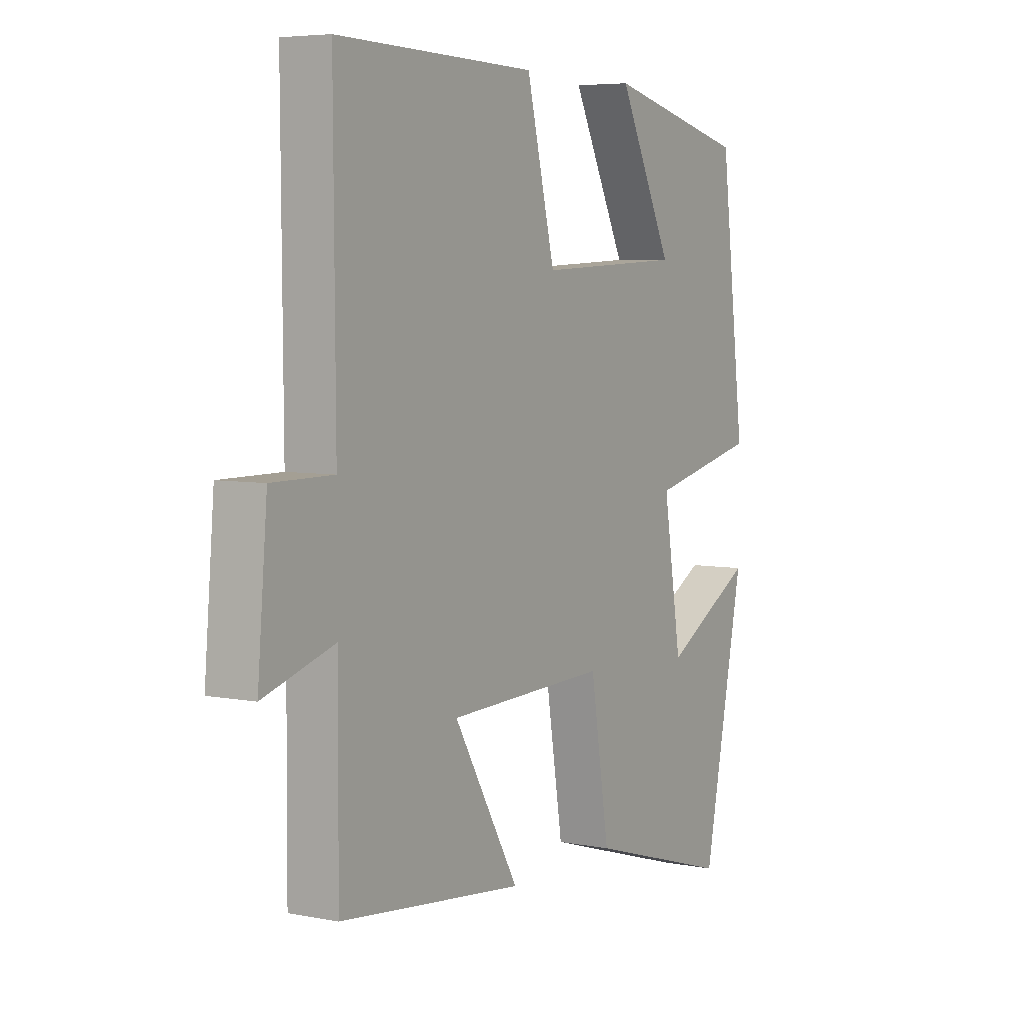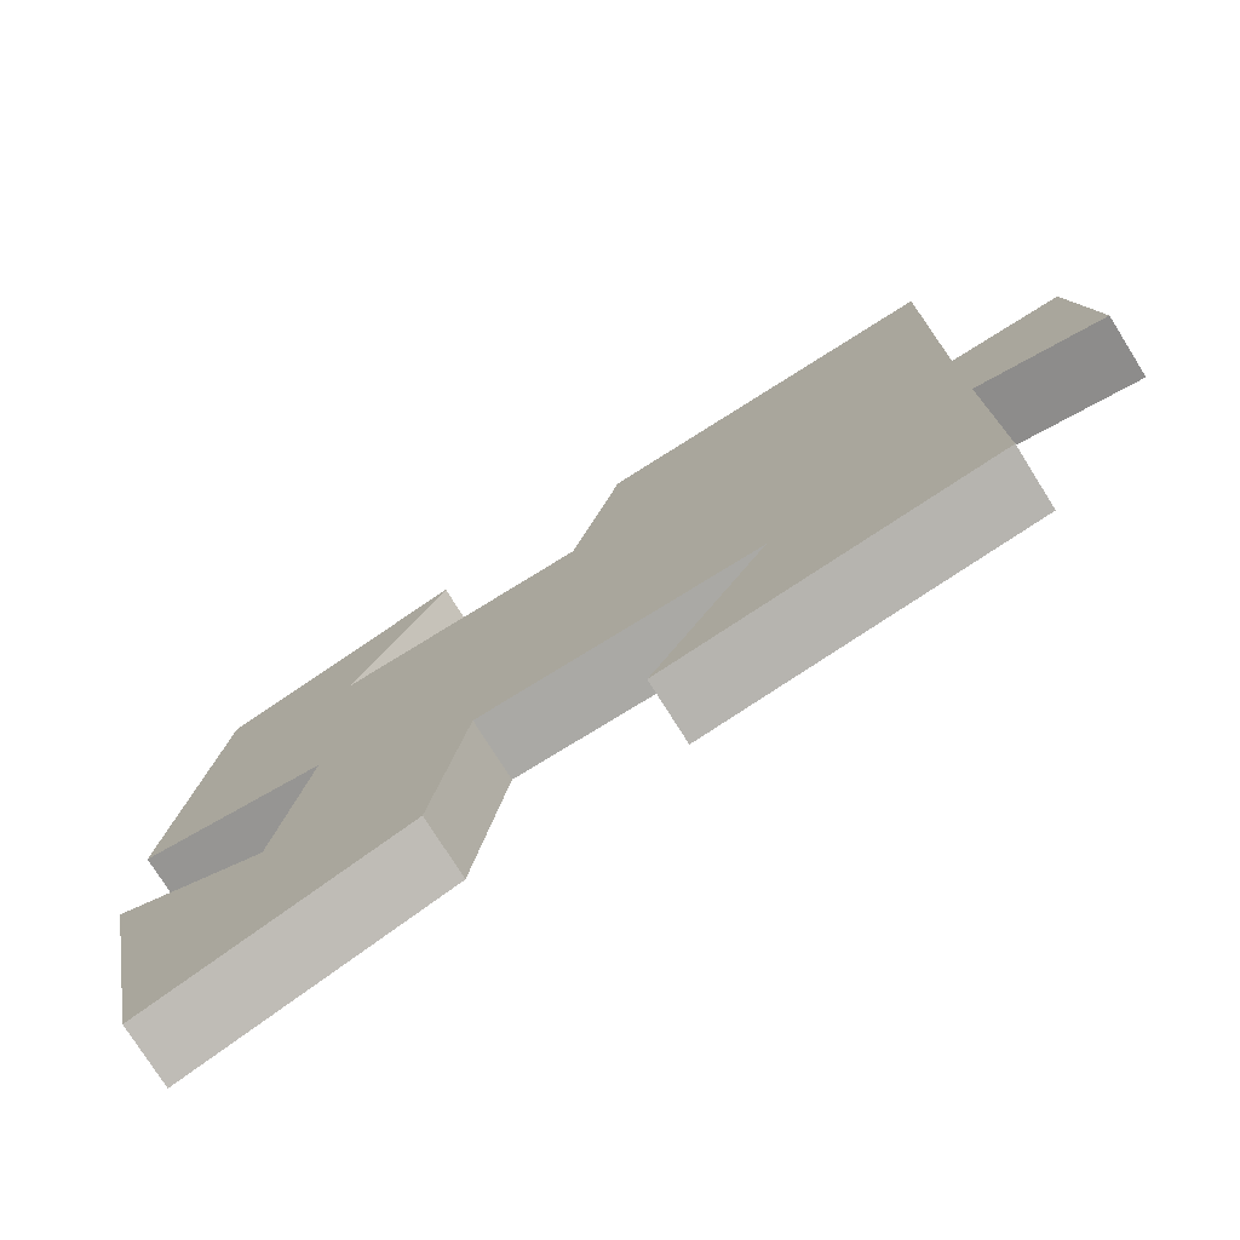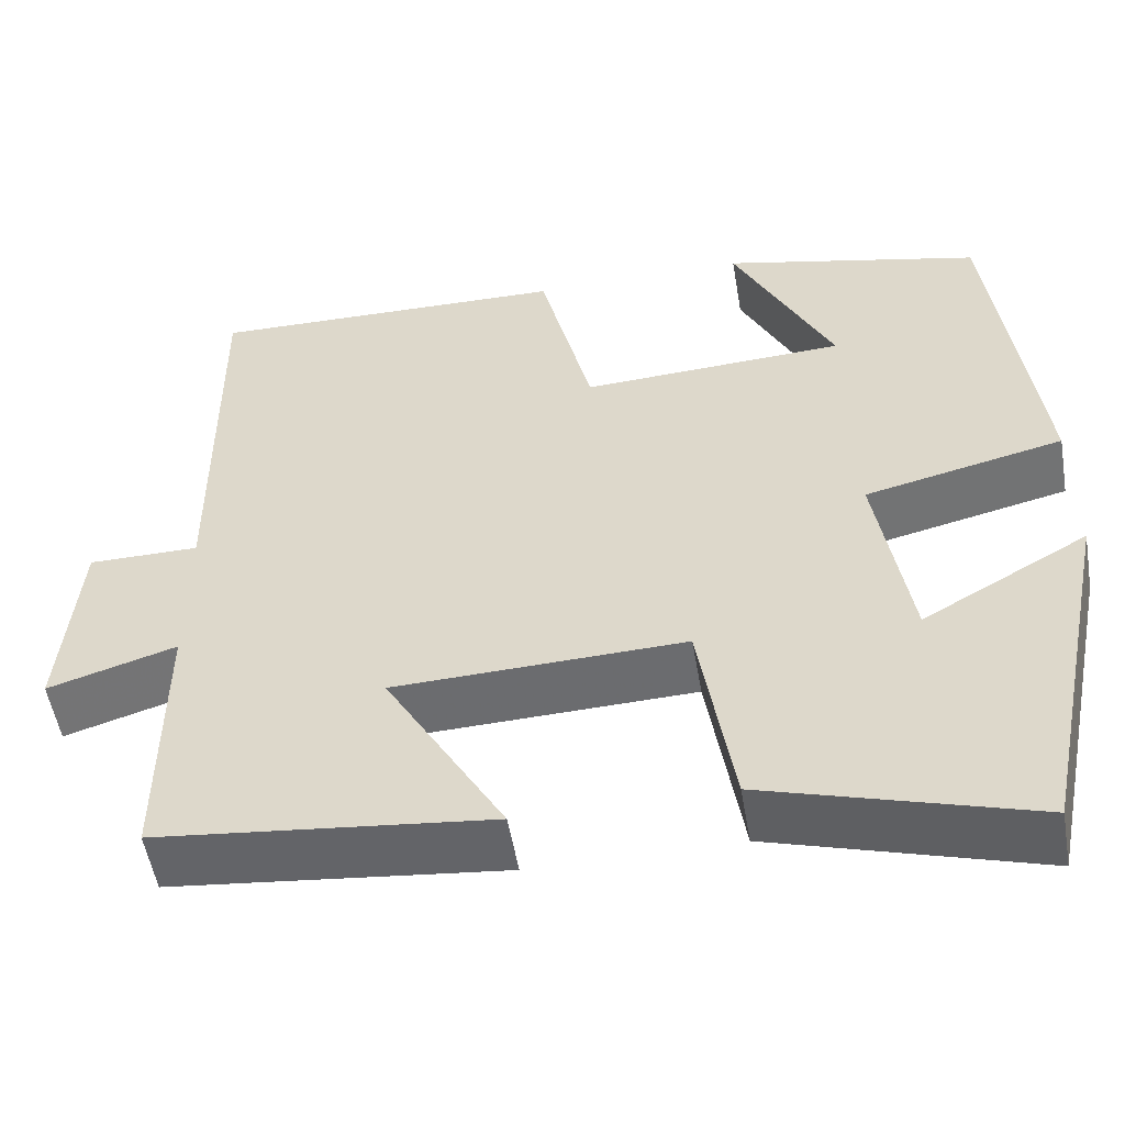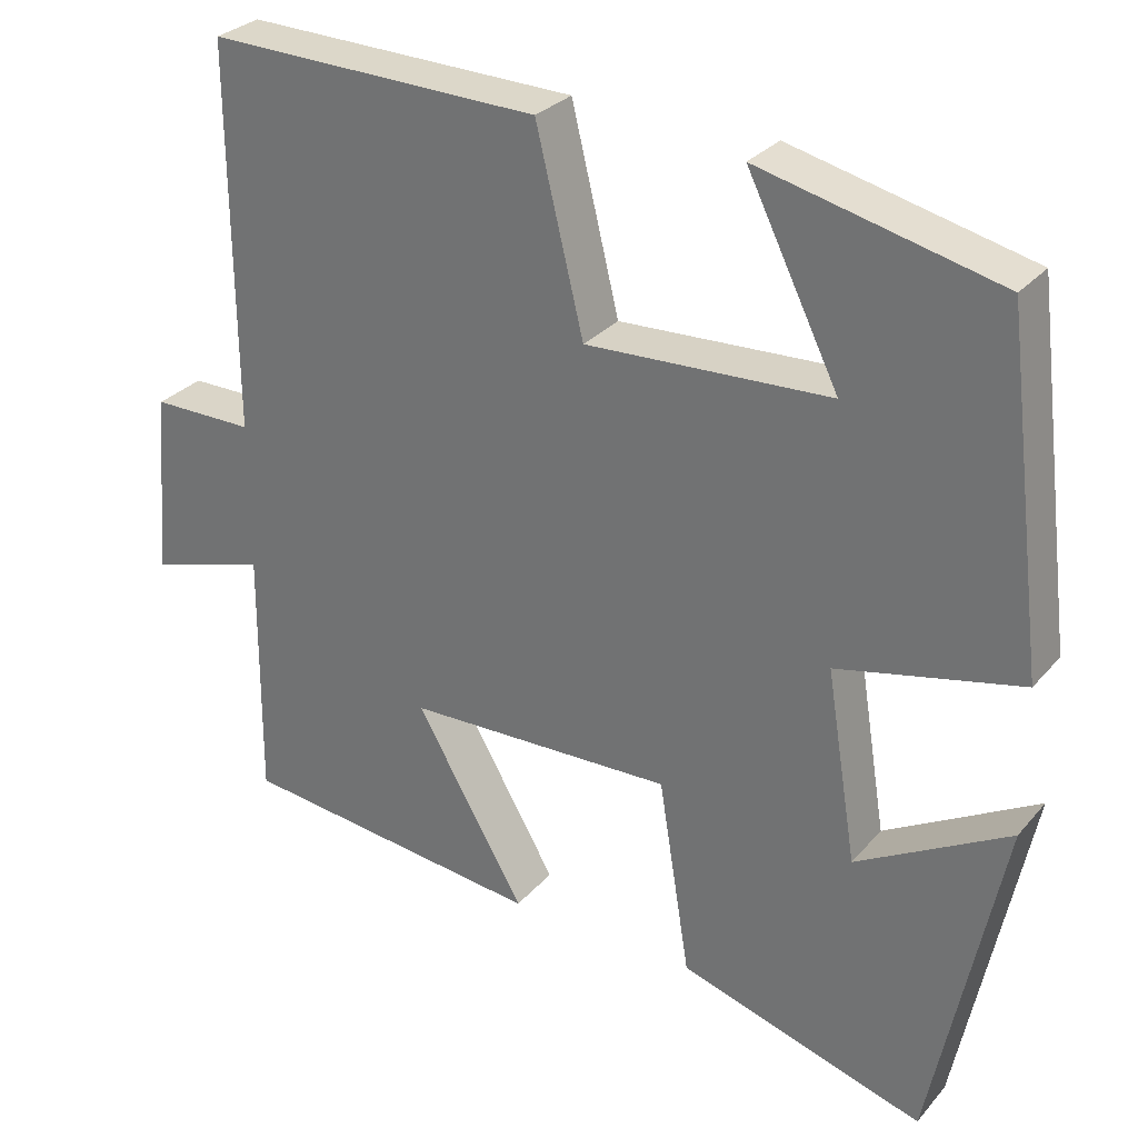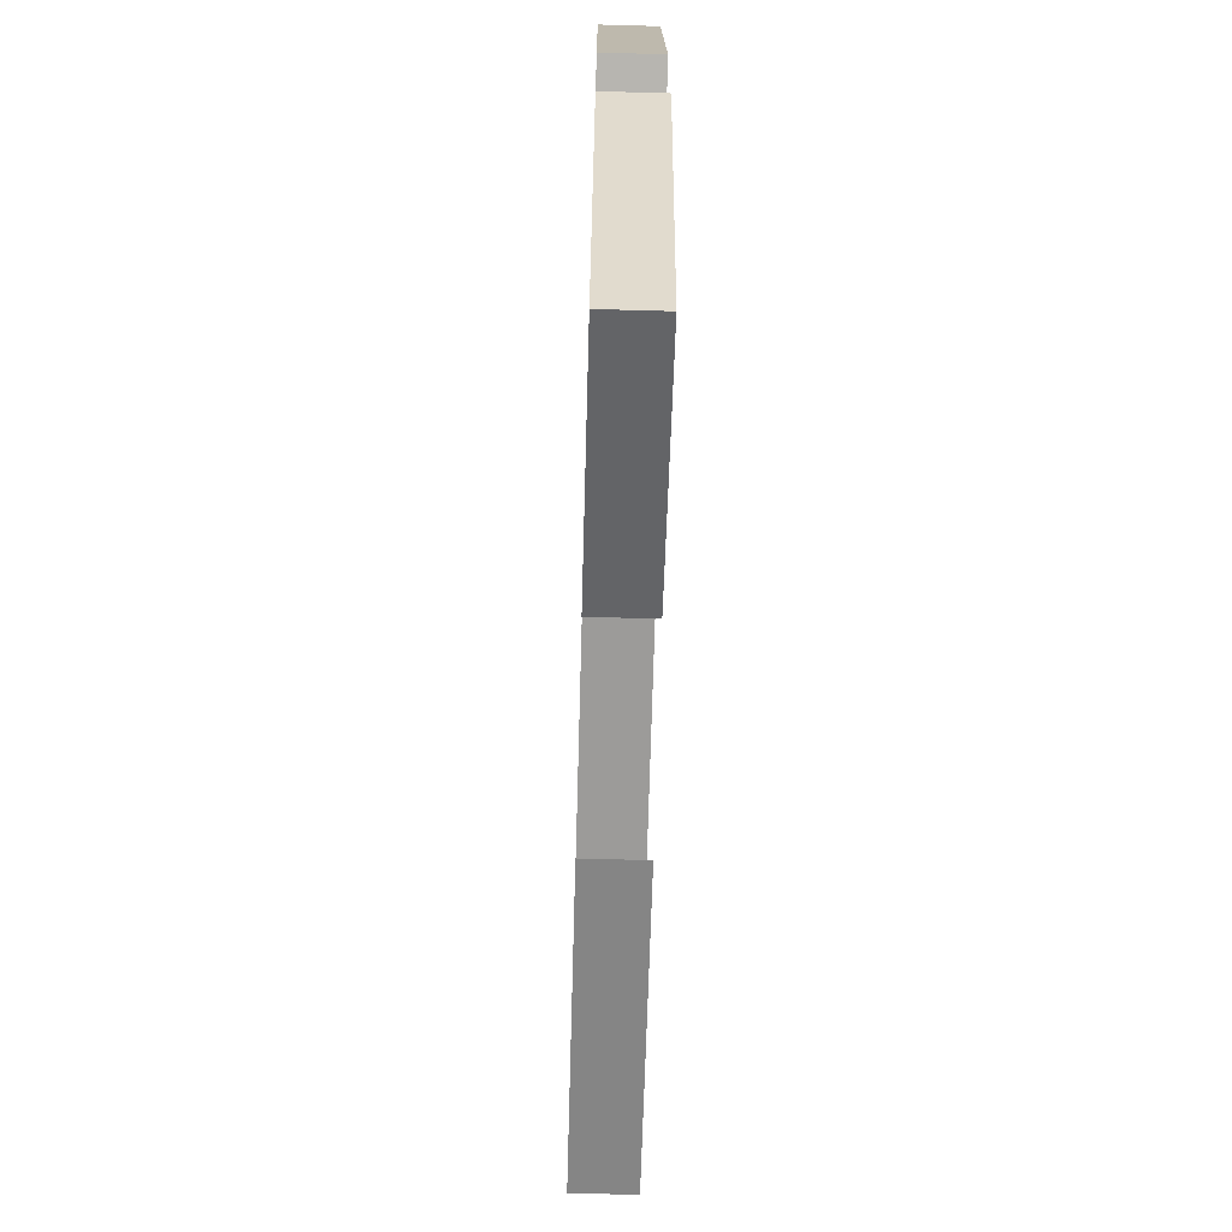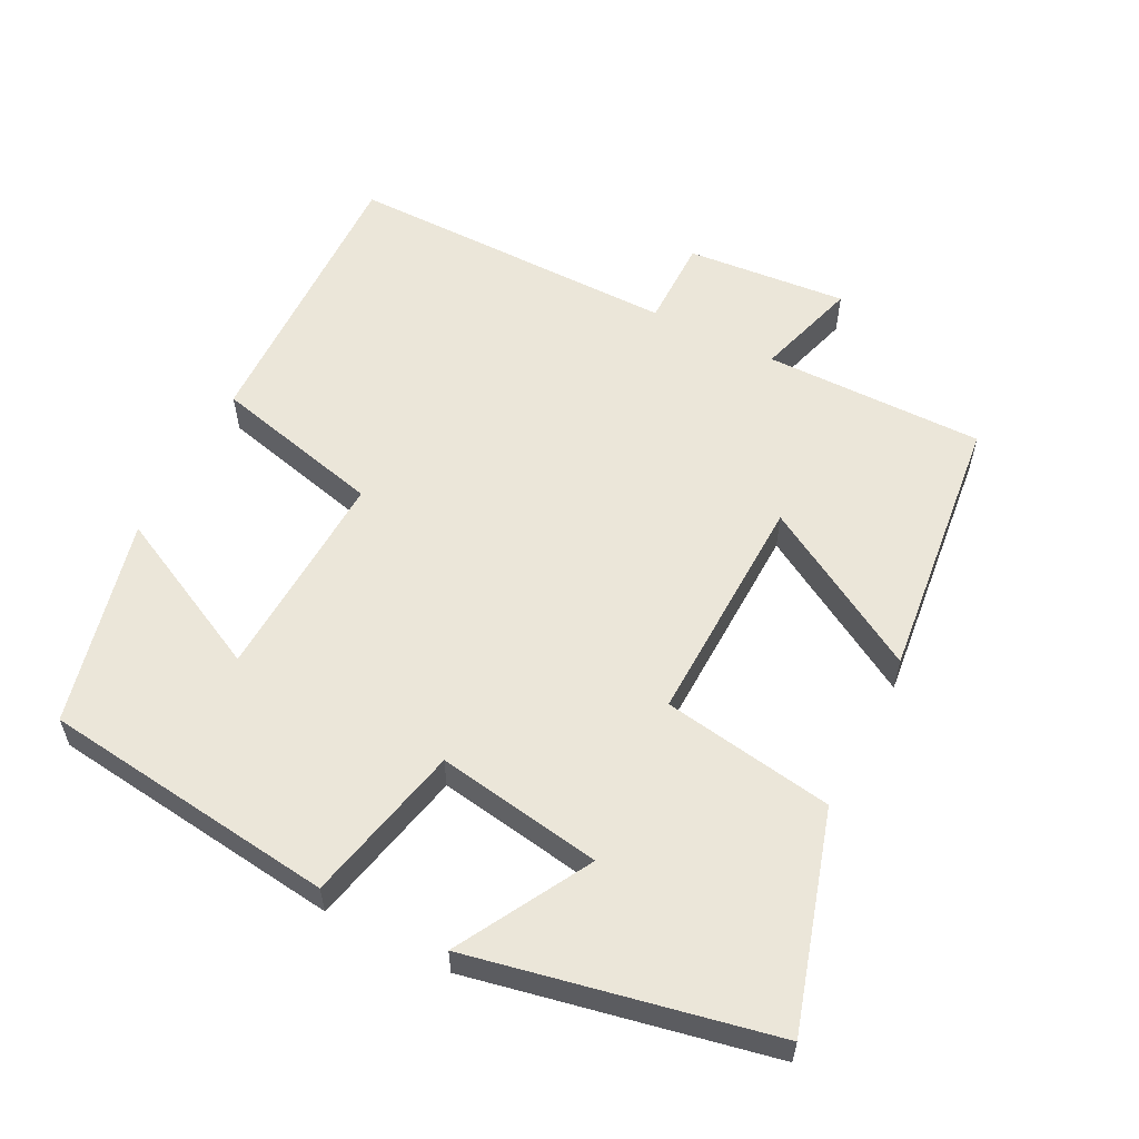
<metadata>
{"format":"obj","ext":"obj","renderer":"f3d","projection":"perspective","resolution":1024,"background":"white","views":[{"elev":5.6,"azim":-58.9,"up":"+Z"},{"elev":-76.6,"azim":-147.9,"up":"+Z"},{"elev":-53.2,"azim":9.7,"up":"+Z"},{"elev":29.3,"azim":32.4,"up":"+Z"},{"elev":-68.0,"azim":88.4,"up":"+Z"},{"elev":57.6,"azim":117.0,"up":"+Y"}]}
</metadata>
<code>
v -0.503 0.07 0.51
v -0.092 0.07 0.5
v -0.033 0.07 0.259
v 0.267 0.07 0.273
v 0.154 0.07 0.5
v 0.448 0.07 0.43
v 0.5 0.07 0.012
v 0.275 0.07 -0.039
v 0.313 0.07 -0.273
v 0.5 0.07 -0.168
v 0.414 0.07 -0.591
v 0.111 0.07 -0.5
v 0.072 0.07 -0.258
v -0.258 0.07 -0.268
v -0.123 0.07 -0.5
v -0.502 0.07 -0.458
v -0.5 0.07 -0.146
v -0.646 0.07 -0.19
v -0.626 0.07 0.038
v -0.5 0.07 0.038
v -0.503 0 0.51
v -0.092 0 0.5
v -0.033 0 0.259
v 0.267 0 0.273
v 0.154 0 0.5
v 0.448 0 0.43
v 0.5 0 0.012
v 0.275 0 -0.039
v 0.313 0 -0.273
v 0.5 0 -0.168
v 0.414 0 -0.591
v 0.111 0 -0.5
v 0.072 0 -0.258
v -0.258 0 -0.268
v -0.123 0 -0.5
v -0.502 0 -0.458
v -0.5 0 -0.146
v -0.646 0 -0.19
v -0.626 0 0.038
v -0.5 0 0.038
f 17 18 19 20
f 14 15 16 17
f 13 14 17 20
f 11 12 13
f 9 10 11
f 9 11 13
f 13 20 1
f 9 13 1
f 8 9 1
f 4 5 6 7
f 3 4 7 8
f 1 2 3
f 1 3 8
f 40 39 38 37
f 37 36 35 34
f 40 37 34 33
f 33 32 31
f 31 30 29
f 33 31 29
f 21 40 33
f 21 33 29
f 21 29 28
f 27 26 25 24
f 28 27 24 23
f 23 22 21
f 28 23 21
f 1 21 22 2
f 2 22 23 3
f 3 23 24 4
f 4 24 25 5
f 5 25 26 6
f 6 26 27 7
f 7 27 28 8
f 8 28 29 9
f 9 29 30 10
f 10 30 31 11
f 11 31 32 12
f 12 32 33 13
f 13 33 34 14
f 14 34 35 15
f 15 35 36 16
f 16 36 37 17
f 17 37 38 18
f 18 38 39 19
f 19 39 40 20
f 20 40 21 1

</code>
